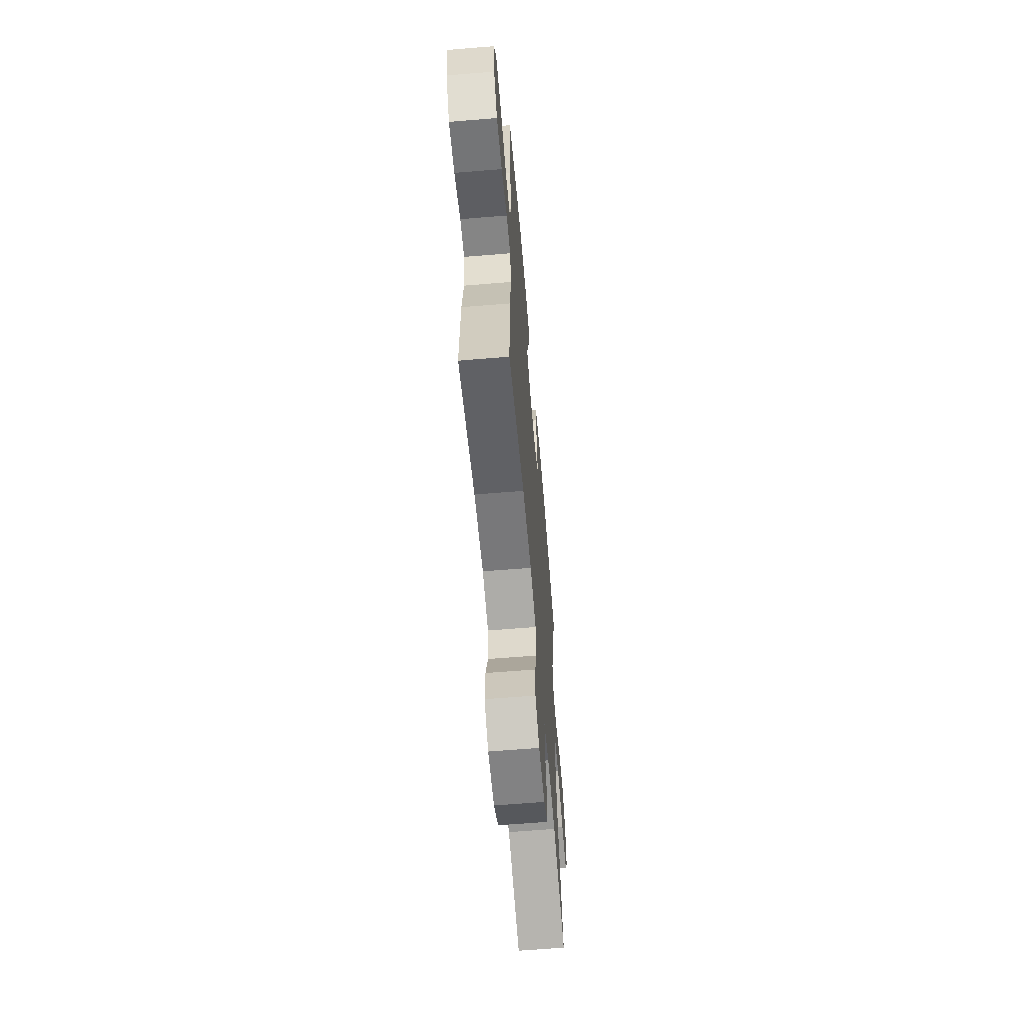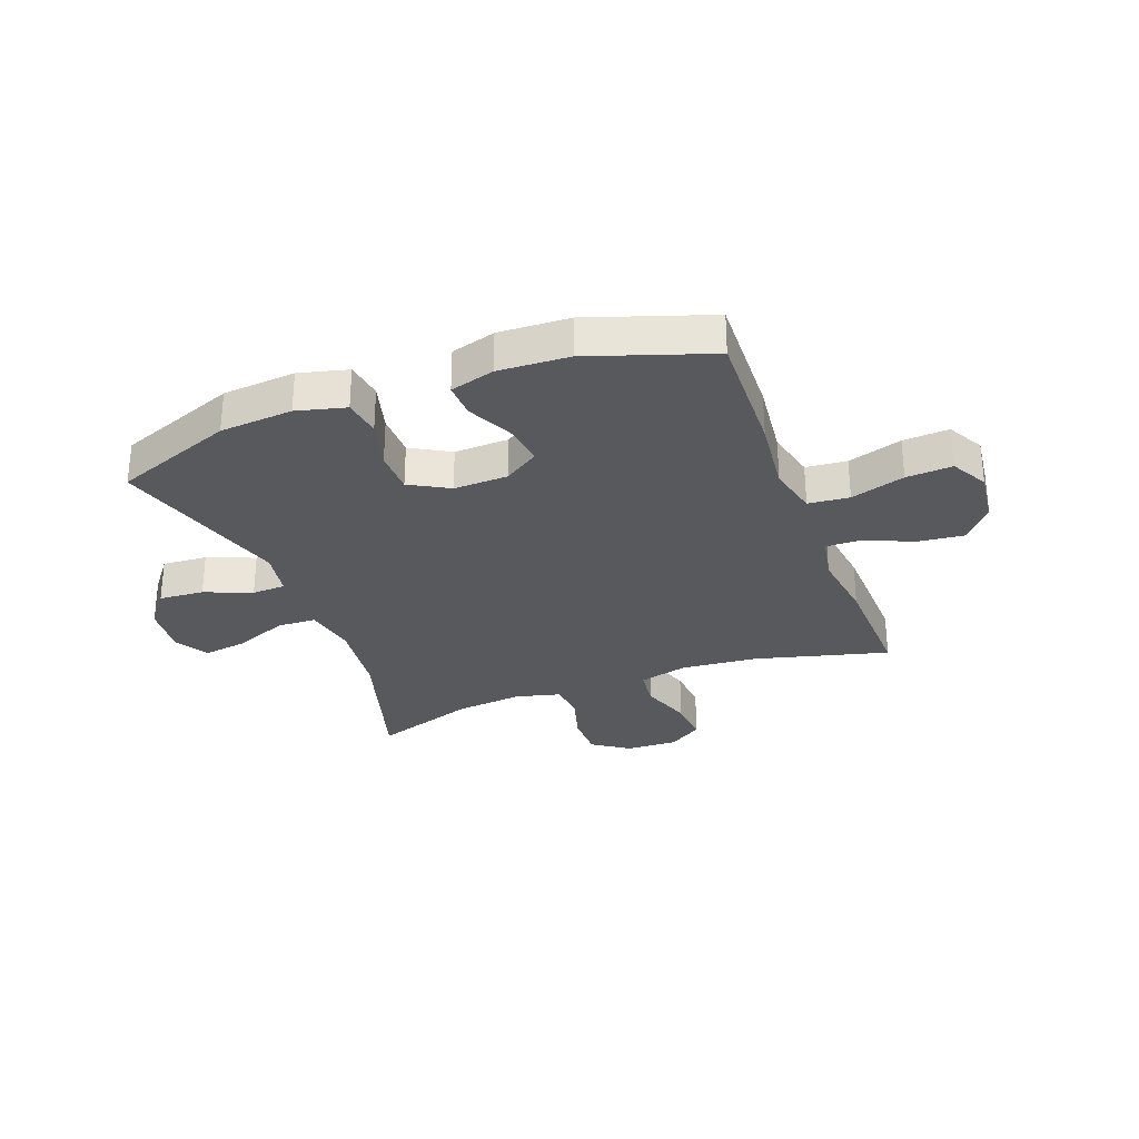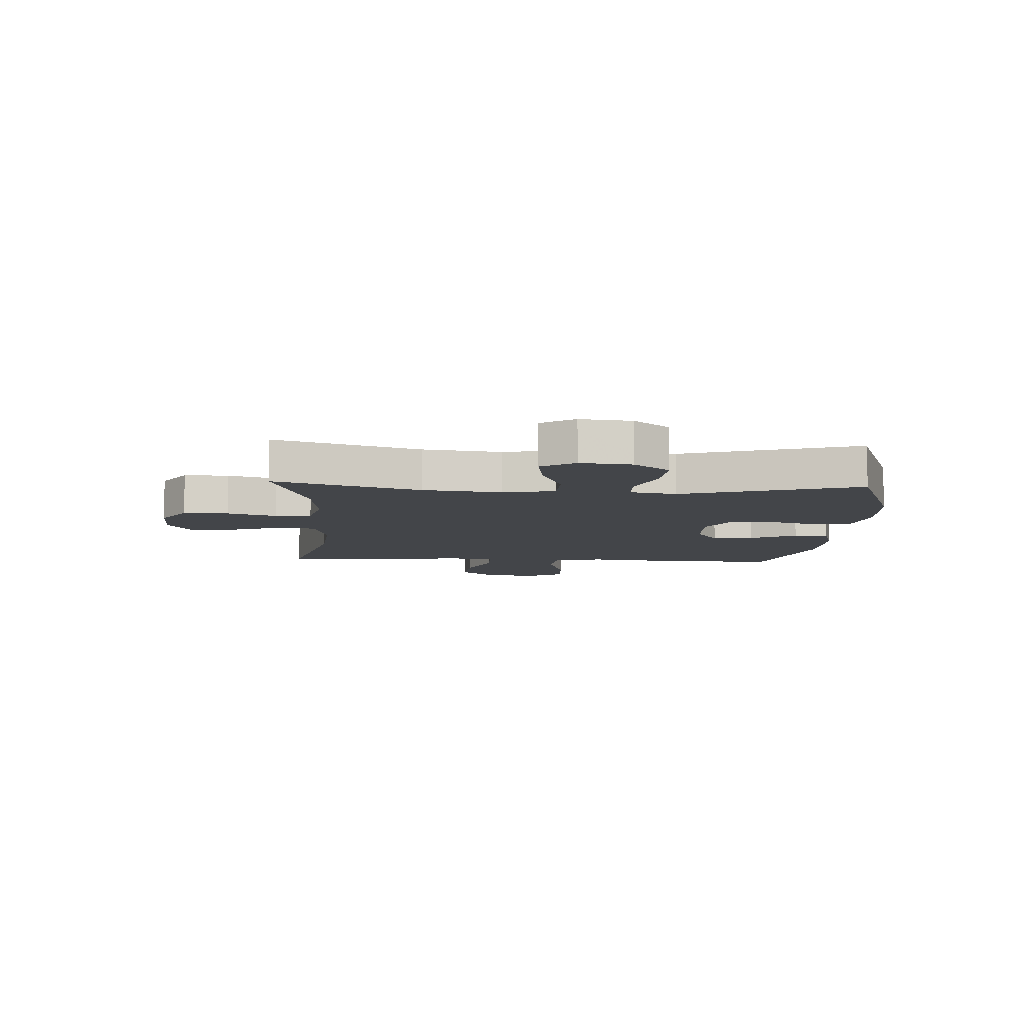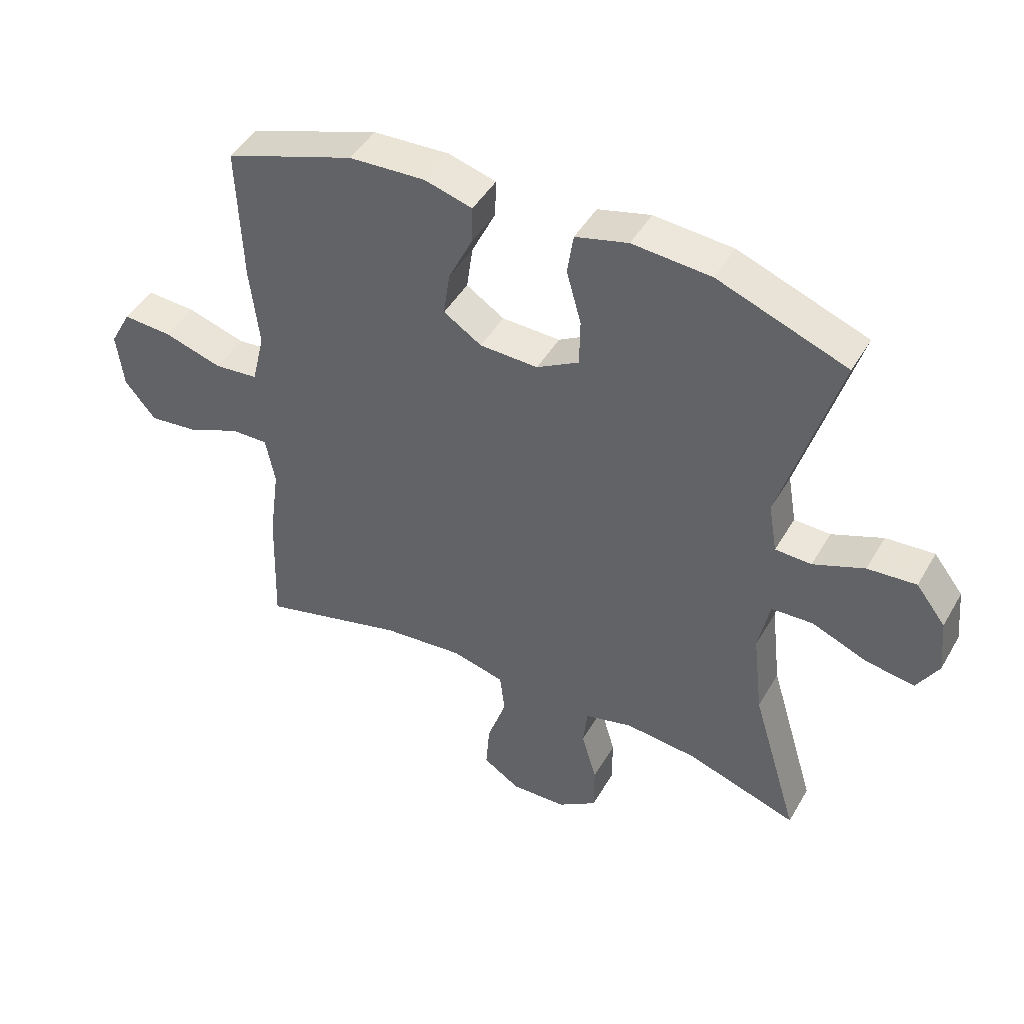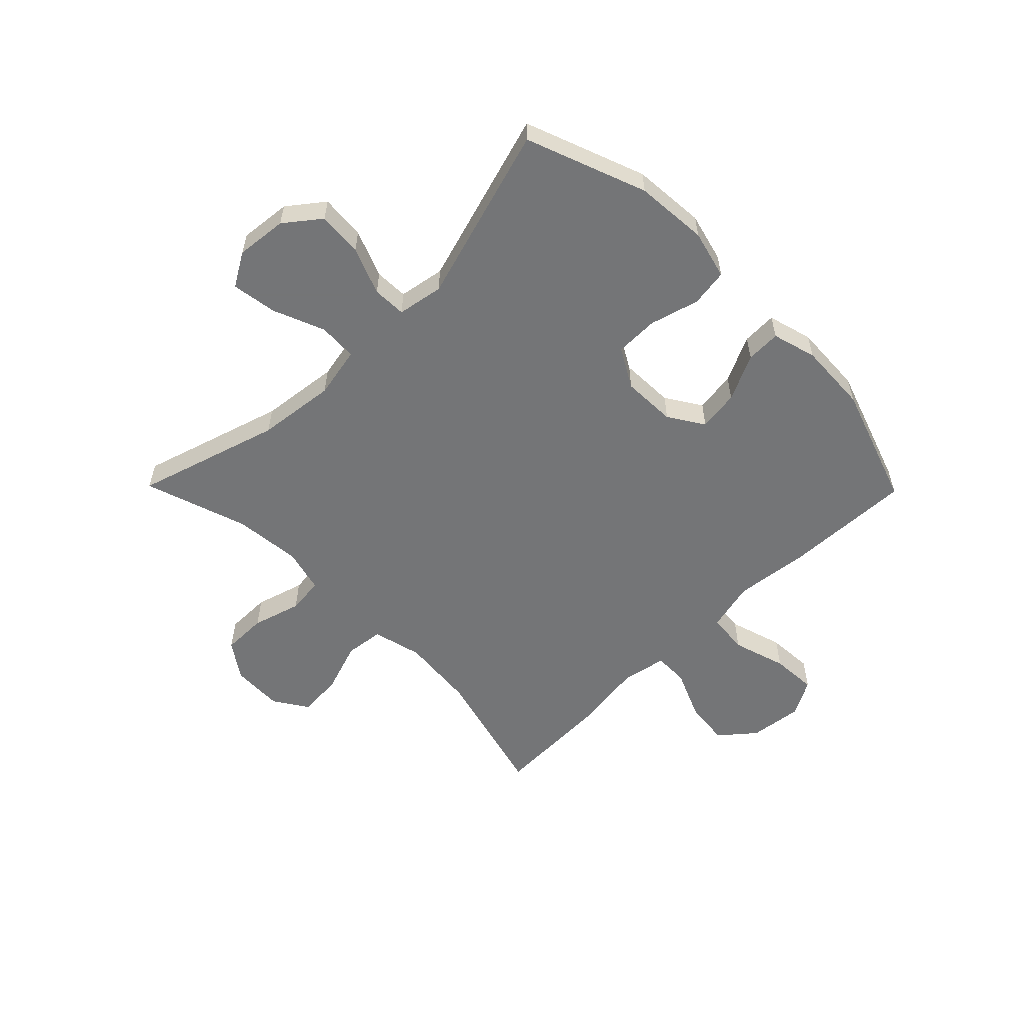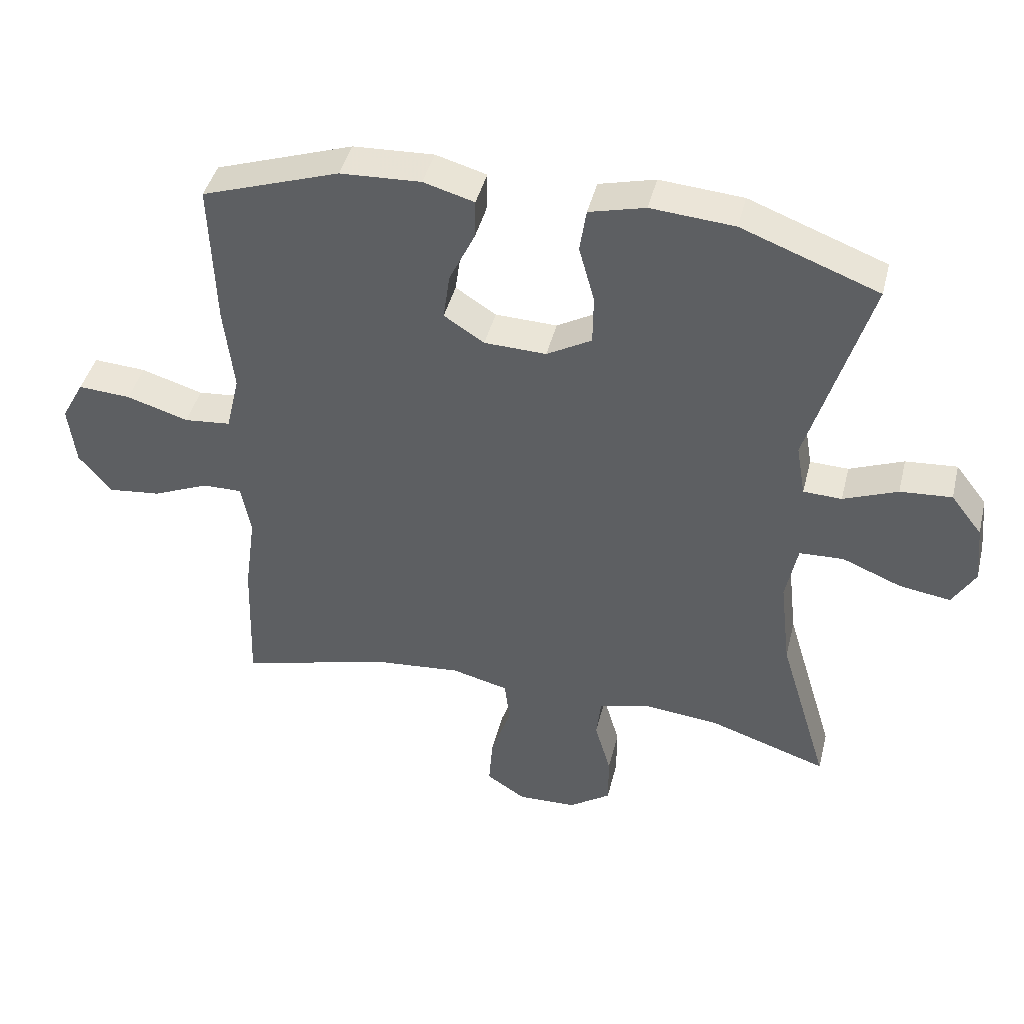
<metadata>
{"format":"obj","ext":"obj","renderer":"f3d","projection":"perspective","resolution":1024,"background":"white","views":[{"elev":-62.7,"azim":94.8,"up":"+Z"},{"elev":-29.9,"azim":20.6,"up":"+Y"},{"elev":-8.7,"azim":-93.2,"up":"+Y"},{"elev":45.5,"azim":-151.5,"up":"+Z"},{"elev":-56.4,"azim":-45.5,"up":"+Y"},{"elev":43.0,"azim":-166.2,"up":"+Z"}]}
</metadata>
<code>
v 0.5 0.07 0.5
v 0.492 0.07 0.276
v 0.477 0.07 0.143
v 0.498 0.07 0.055
v 0.57 0.07 0.048
v 0.665 0.07 0.077
v 0.746 0.07 0.082
v 0.781 0.07 0.018
v 0.77 0.07 -0.075
v 0.719 0.07 -0.136
v 0.638 0.07 -0.127
v 0.552 0.07 -0.09
v 0.491 0.07 -0.089
v 0.476 0.07 -0.168
v 0.493 0.07 -0.293
v 0.5 0.07 -0.5
v 0.264 0.07 -0.438
v 0.132 0.07 -0.426
v 0.045 0.07 -0.448
v 0.037 0.07 -0.516
v 0.068 0.07 -0.606
v 0.074 0.07 -0.685
v 0.014 0.07 -0.724
v -0.077 0.07 -0.721
v -0.141 0.07 -0.677
v -0.141 0.07 -0.598
v -0.116 0.07 -0.512
v -0.123 0.07 -0.448
v -0.201 0.07 -0.428
v -0.319 0.07 -0.44
v -0.5 0.07 -0.5
v -0.424 0.07 -0.247
v -0.408 0.07 -0.109
v -0.426 0.07 -0.019
v -0.494 0.07 -0.016
v -0.585 0.07 -0.053
v -0.664 0.07 -0.065
v -0.699 0.07 -0.006
v -0.69 0.07 0.084
v -0.642 0.07 0.146
v -0.563 0.07 0.14
v -0.48 0.07 0.107
v -0.421 0.07 0.109
v -0.407 0.07 0.19
v -0.5 0.07 0.5
v -0.29 0.07 0.579
v -0.162 0.07 0.589
v -0.076 0.07 0.567
v -0.066 0.07 0.501
v -0.09 0.07 0.414
v -0.089 0.07 0.338
v -0.02 0.07 0.299
v 0.075 0.07 0.302
v 0.137 0.07 0.342
v 0.127 0.07 0.414
v 0.088 0.07 0.495
v 0.086 0.07 0.556
v 0.164 0.07 0.578
v 0.288 0.07 0.572
v 0.5 0 0.5
v 0.492 0 0.276
v 0.477 0 0.143
v 0.498 0 0.055
v 0.57 0 0.048
v 0.665 0 0.077
v 0.746 0 0.082
v 0.781 0 0.018
v 0.77 0 -0.075
v 0.719 0 -0.136
v 0.638 0 -0.127
v 0.552 0 -0.09
v 0.491 0 -0.089
v 0.476 0 -0.168
v 0.493 0 -0.293
v 0.5 0 -0.5
v 0.264 0 -0.438
v 0.132 0 -0.426
v 0.045 0 -0.448
v 0.037 0 -0.516
v 0.068 0 -0.606
v 0.074 0 -0.685
v 0.014 0 -0.724
v -0.077 0 -0.721
v -0.141 0 -0.677
v -0.141 0 -0.598
v -0.116 0 -0.512
v -0.123 0 -0.448
v -0.201 0 -0.428
v -0.319 0 -0.44
v -0.5 0 -0.5
v -0.424 0 -0.247
v -0.408 0 -0.109
v -0.426 0 -0.019
v -0.494 0 -0.016
v -0.585 0 -0.053
v -0.664 0 -0.065
v -0.699 0 -0.006
v -0.69 0 0.084
v -0.642 0 0.146
v -0.563 0 0.14
v -0.48 0 0.107
v -0.421 0 0.109
v -0.407 0 0.19
v -0.5 0 0.5
v -0.29 0 0.579
v -0.162 0 0.589
v -0.076 0 0.567
v -0.066 0 0.501
v -0.09 0 0.414
v -0.089 0 0.338
v -0.02 0 0.299
v 0.075 0 0.302
v 0.137 0 0.342
v 0.127 0 0.414
v 0.088 0 0.495
v 0.086 0 0.556
v 0.164 0 0.578
v 0.288 0 0.572
f 1 2 3
f 59 1 3
f 58 59 3
f 57 58 3
f 56 57 3
f 55 56 3
f 54 55 3 4
f 53 54 4
f 52 53 4
f 48 49 50
f 47 48 50
f 46 47 50
f 45 46 50
f 44 45 50
f 43 44 50 51
f 40 41 42
f 39 40 42
f 38 39 42
f 37 38 42
f 36 37 42
f 35 36 42
f 34 35 42 43
f 43 51 52
f 34 43 52
f 33 34 52
f 30 31 32
f 33 52 4
f 32 33 4
f 30 32 4
f 29 30 4
f 25 26 27
f 24 25 27
f 23 24 27
f 22 23 27
f 21 22 27
f 20 21 27
f 19 20 27 28
f 14 15 16 17
f 13 14 17 18
f 10 11 12
f 9 10 12
f 8 9 12
f 7 8 12
f 6 7 12
f 5 6 12
f 5 12 13
f 19 28 29
f 18 19 29
f 13 18 29
f 5 13 29
f 4 5 29
f 62 61 60
f 62 60 118
f 62 118 117
f 62 117 116
f 62 116 115
f 62 115 114
f 63 62 114 113
f 63 113 112
f 63 112 111
f 109 108 107
f 109 107 106
f 109 106 105
f 109 105 104
f 109 104 103
f 110 109 103 102
f 101 100 99
f 101 99 98
f 101 98 97
f 101 97 96
f 101 96 95
f 101 95 94
f 102 101 94 93
f 111 110 102
f 111 102 93
f 111 93 92
f 91 90 89
f 63 111 92
f 63 92 91
f 63 91 89
f 63 89 88
f 86 85 84
f 86 84 83
f 86 83 82
f 86 82 81
f 86 81 80
f 86 80 79
f 87 86 79 78
f 76 75 74 73
f 77 76 73 72
f 71 70 69
f 71 69 68
f 71 68 67
f 71 67 66
f 71 66 65
f 71 65 64
f 72 71 64
f 88 87 78
f 88 78 77
f 88 77 72
f 88 72 64
f 88 64 63
f 1 60 61 2
f 2 61 62 3
f 3 62 63 4
f 4 63 64 5
f 5 64 65 6
f 6 65 66 7
f 7 66 67 8
f 8 67 68 9
f 9 68 69 10
f 10 69 70 11
f 11 70 71 12
f 12 71 72 13
f 13 72 73 14
f 14 73 74 15
f 15 74 75 16
f 16 75 76 17
f 17 76 77 18
f 18 77 78 19
f 19 78 79 20
f 20 79 80 21
f 21 80 81 22
f 22 81 82 23
f 23 82 83 24
f 24 83 84 25
f 25 84 85 26
f 26 85 86 27
f 27 86 87 28
f 28 87 88 29
f 29 88 89 30
f 30 89 90 31
f 31 90 91 32
f 32 91 92 33
f 33 92 93 34
f 34 93 94 35
f 35 94 95 36
f 36 95 96 37
f 37 96 97 38
f 38 97 98 39
f 39 98 99 40
f 40 99 100 41
f 41 100 101 42
f 42 101 102 43
f 43 102 103 44
f 44 103 104 45
f 45 104 105 46
f 46 105 106 47
f 47 106 107 48
f 48 107 108 49
f 49 108 109 50
f 50 109 110 51
f 51 110 111 52
f 52 111 112 53
f 53 112 113 54
f 54 113 114 55
f 55 114 115 56
f 56 115 116 57
f 57 116 117 58
f 58 117 118 59
f 59 118 60 1

</code>
